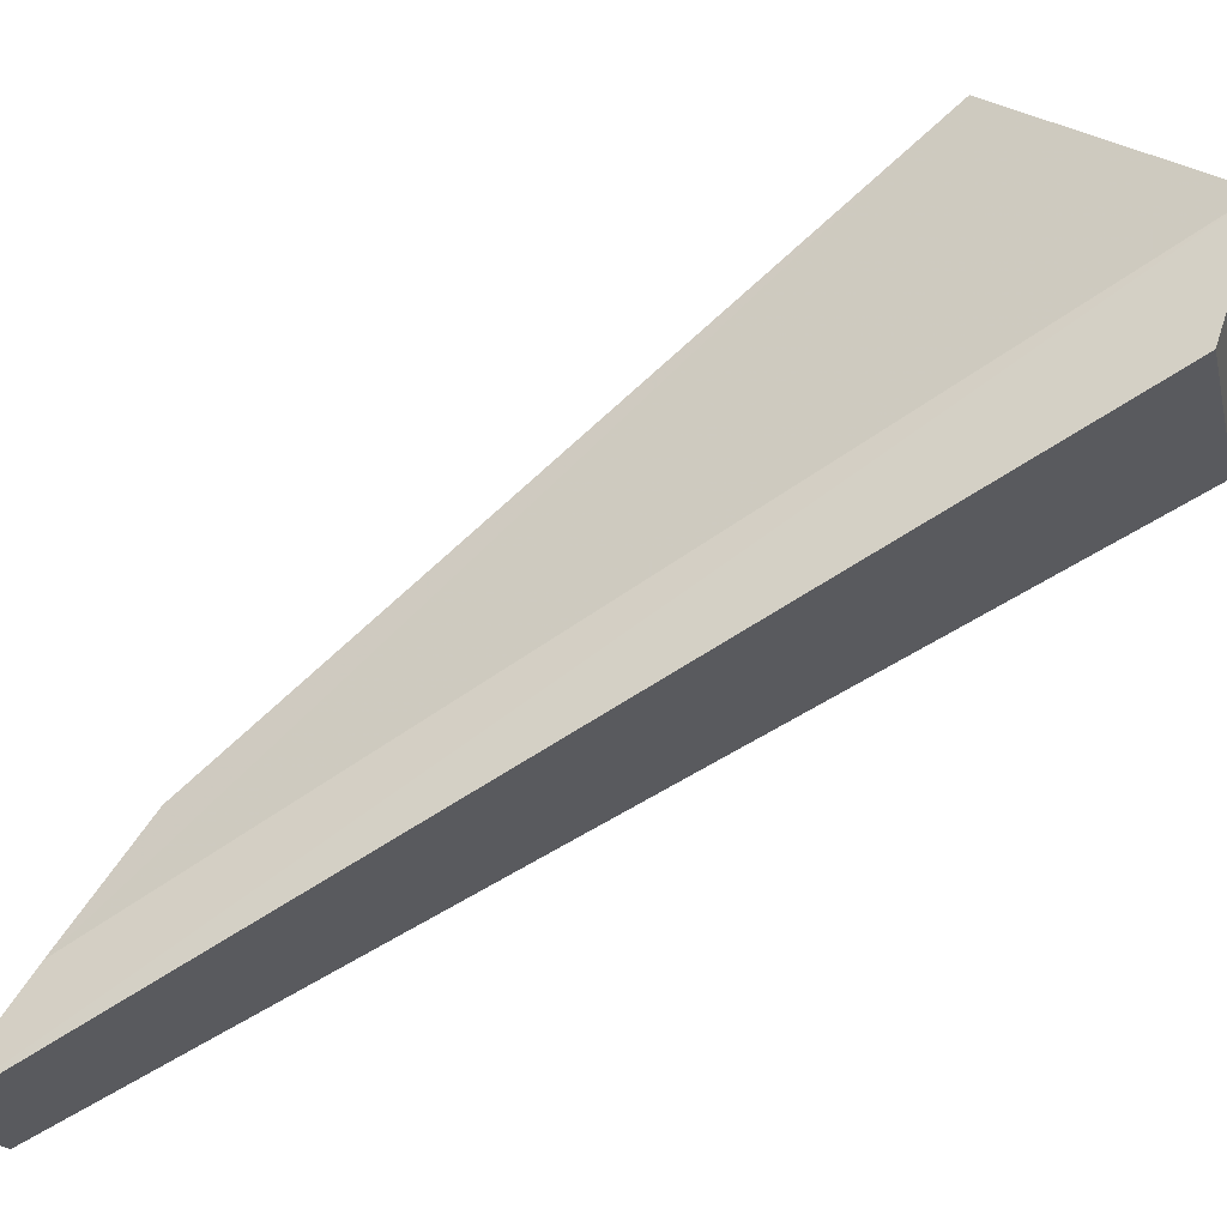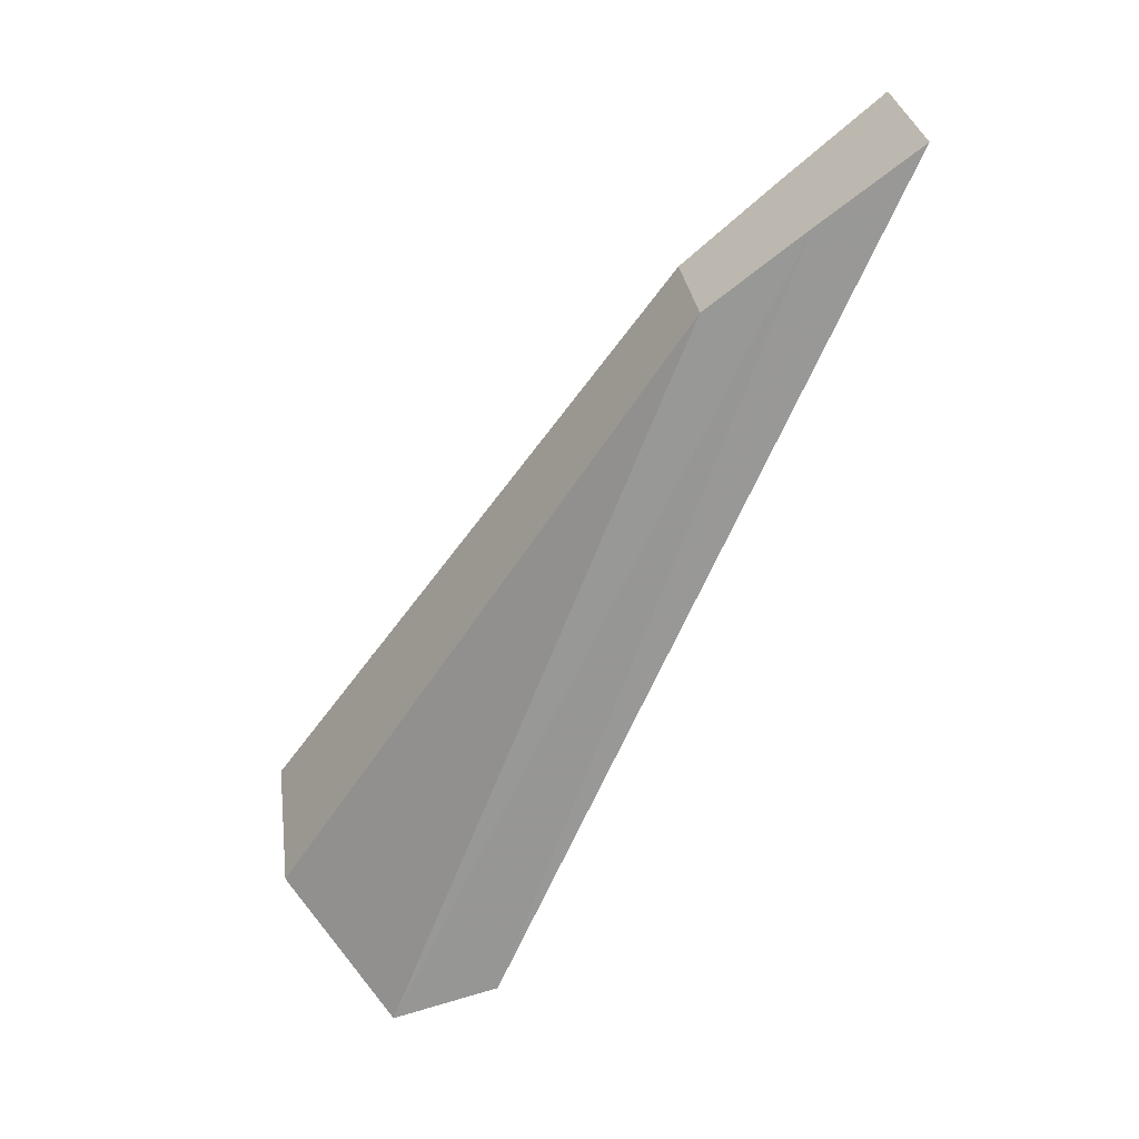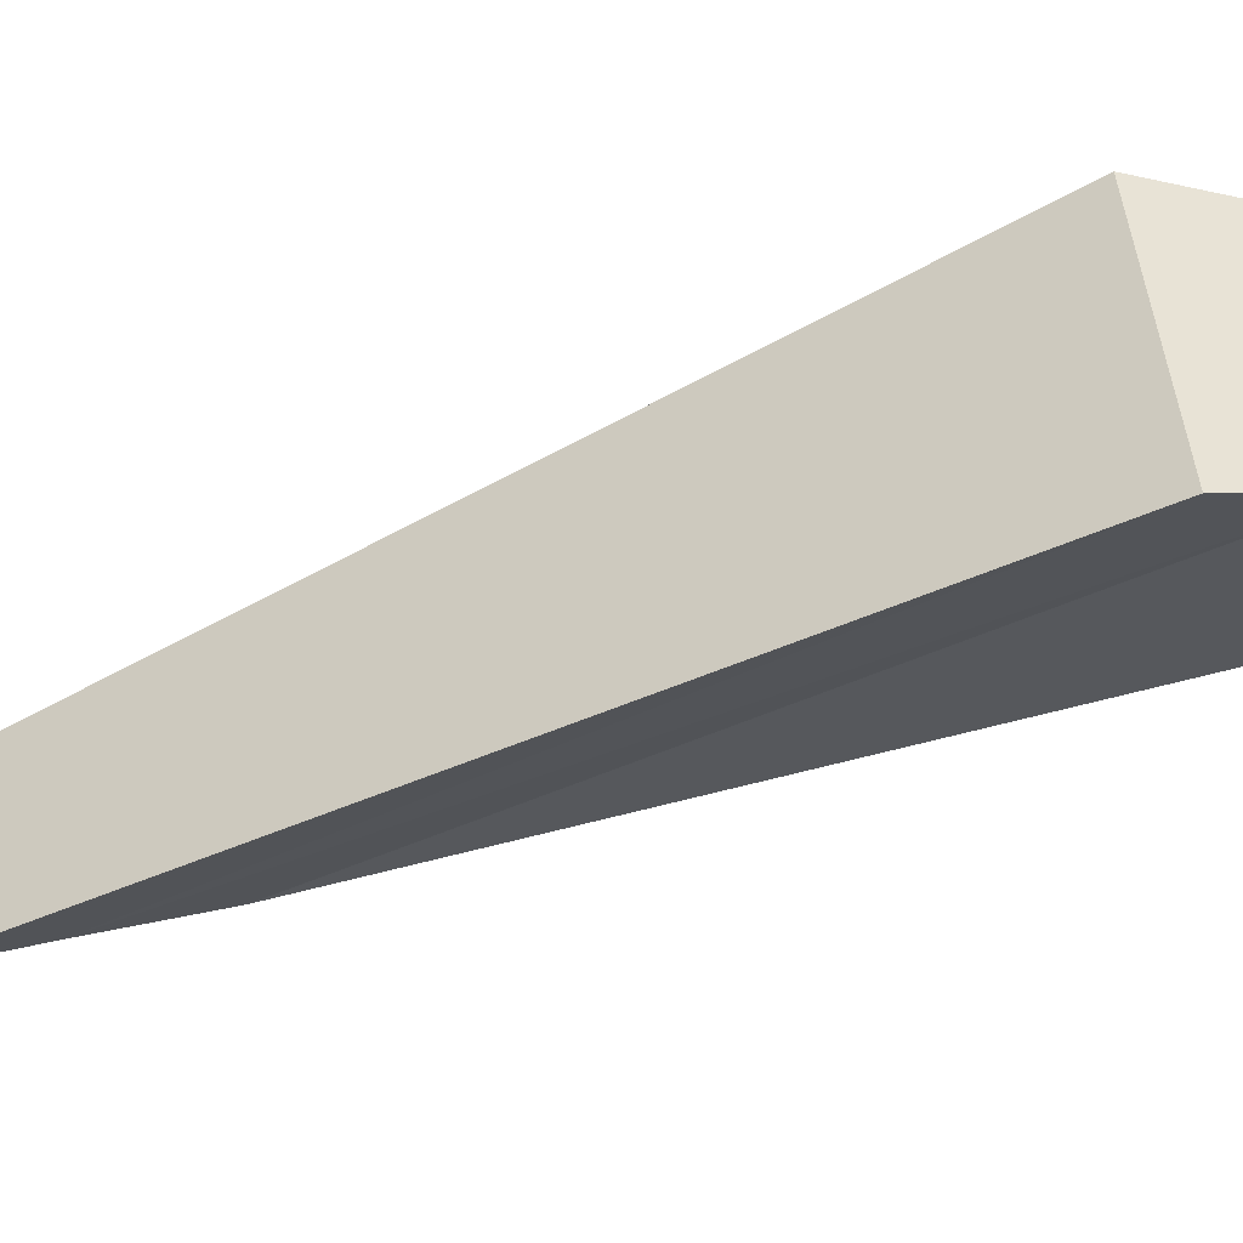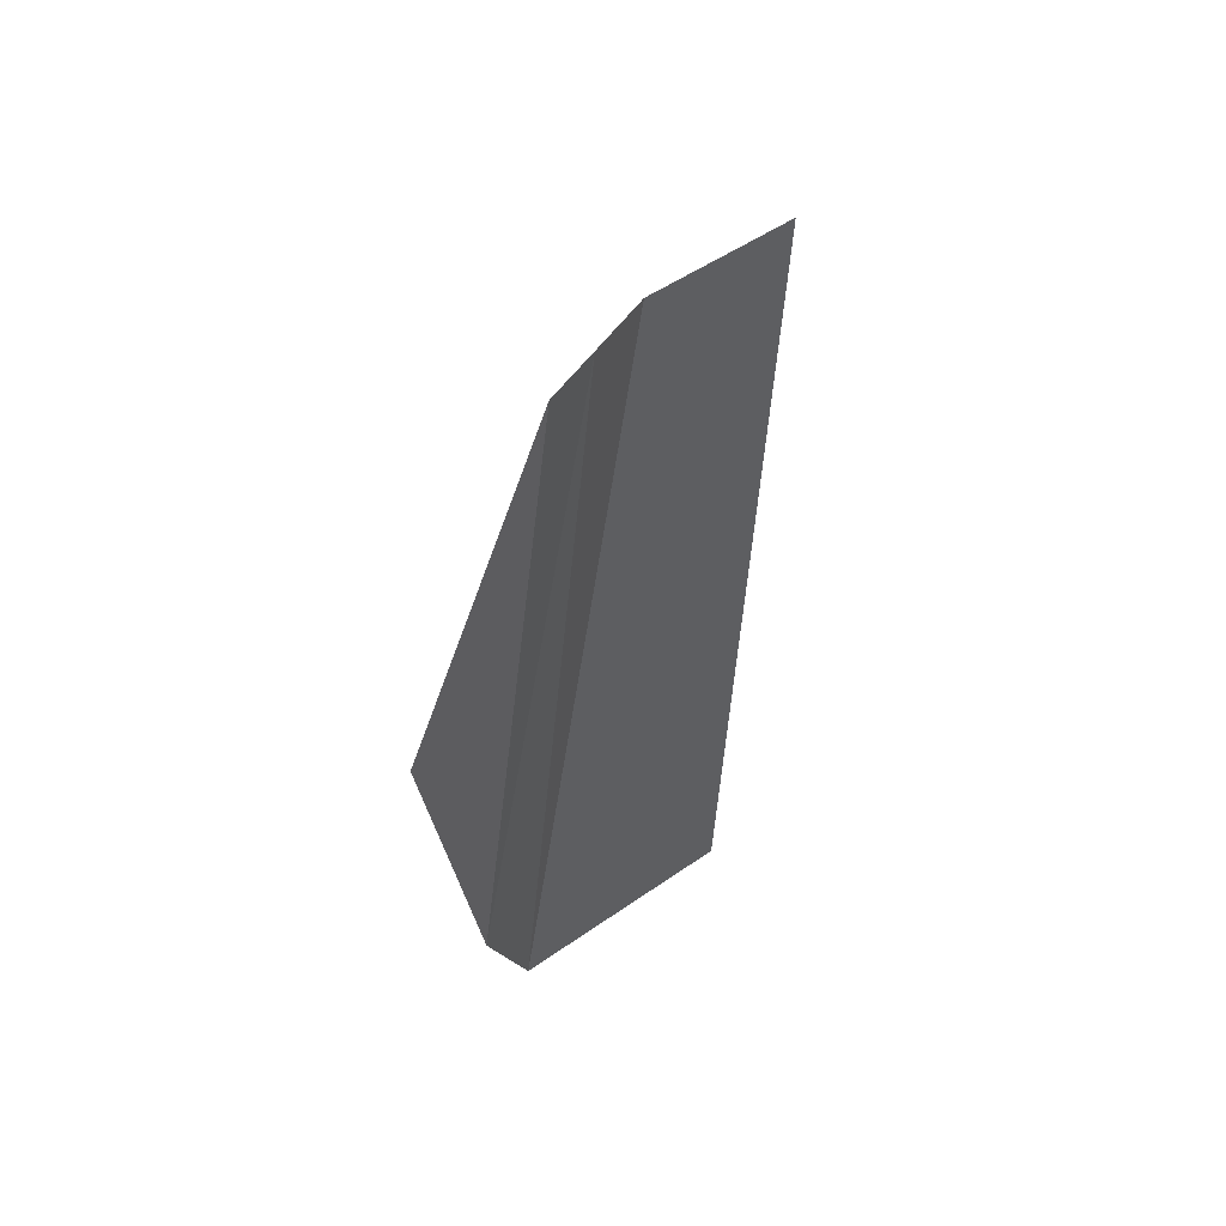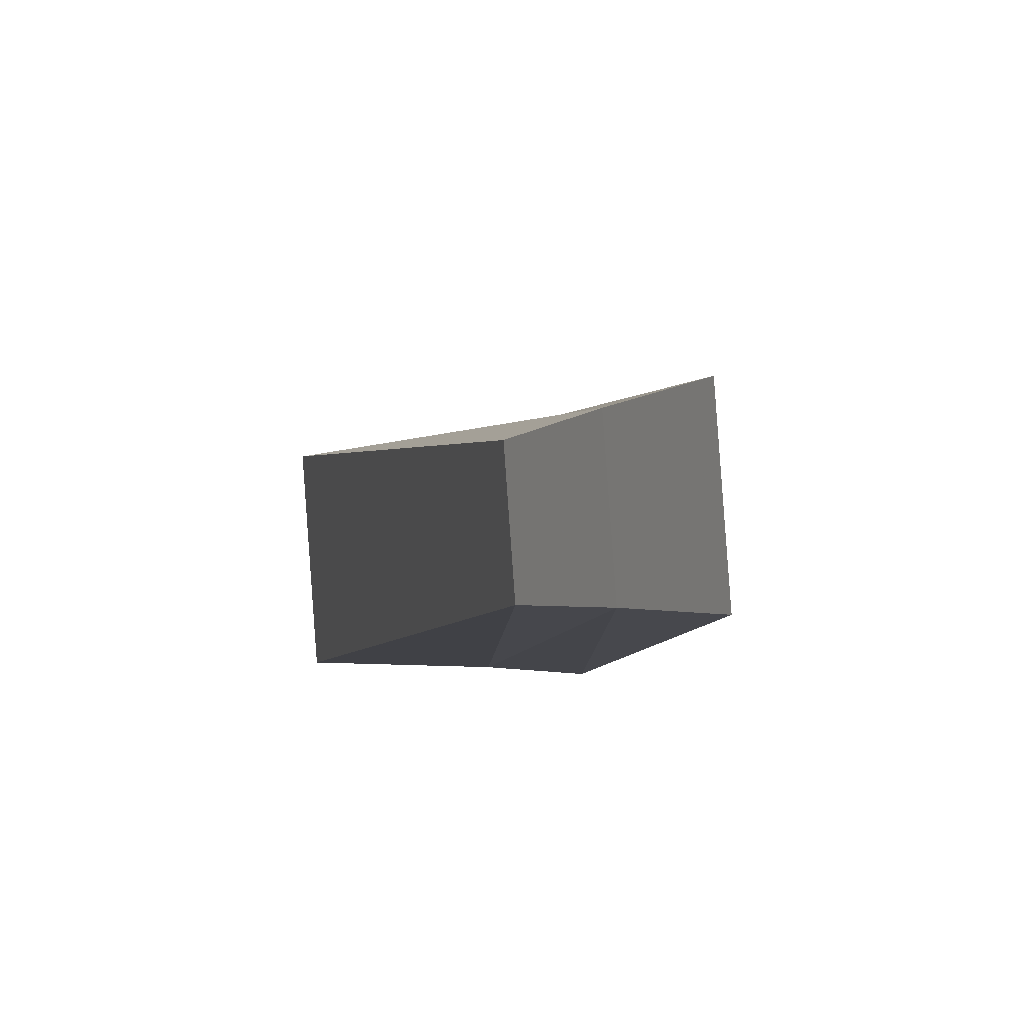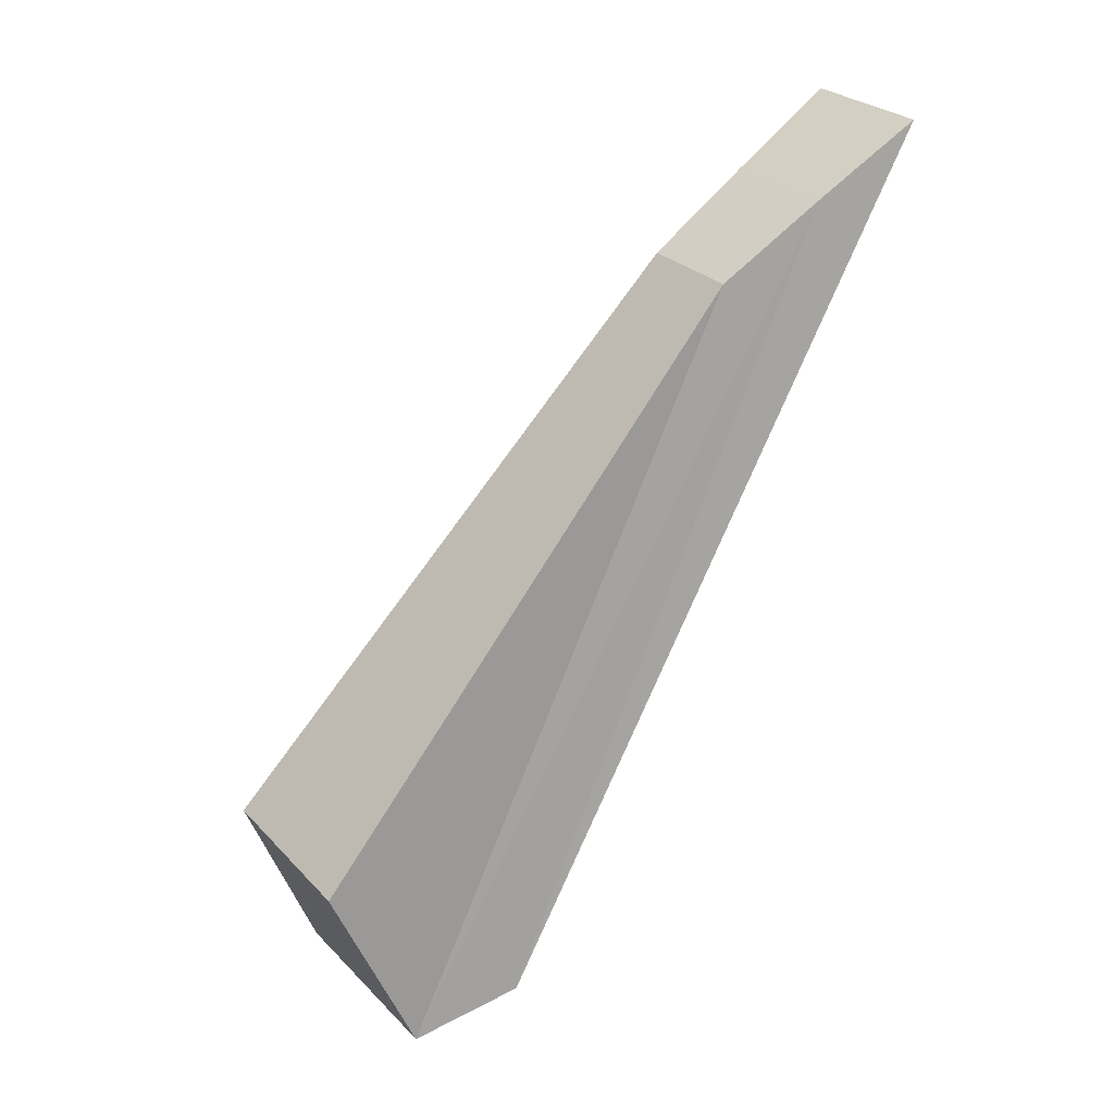
<metadata>
{"format":"obj","ext":"obj","renderer":"f3d","projection":"perspective","resolution":1024,"background":"white","views":[{"elev":72.1,"azim":-94.3,"up":"+Z"},{"elev":16.8,"azim":172.2,"up":"+Y"},{"elev":-24.1,"azim":-38.7,"up":"+Z"},{"elev":27.6,"azim":-126.9,"up":"+Y"},{"elev":-14.1,"azim":-160.8,"up":"+Z"},{"elev":11.2,"azim":146.7,"up":"+Y"}]}
</metadata>
<code>
v 3.979 -3.221 0.698
v 4.121 -3.552 0.7529
v 4.122 -3.532 0.844
v 3.979 -3.209 0.7519
v 4.016 -3.24 0.7561
v 4.162 -3.549 0.8416
v 4.202 -3.485 0.8232
v 4.052 -3.271 0.7595
v 4.202 -3.5 0.7528
v 4.052 -3.281 0.7176
v 4.016 -3.251 0.7082
v 4.162 -3.566 0.7606
g zone0
f 1 2 3
f 1 3 4
f 5 6 7
f 5 7 8
f 8 7 9
f 8 9 10
f 11 12 2
f 11 2 1
f 5 8 10
f 5 10 11
f 6 3 2
f 6 2 12
f 7 6 12
f 7 12 9
f 4 5 11
f 4 11 1
f 10 9 12
f 10 12 11
f 4 3 6
f 4 6 5

</code>
